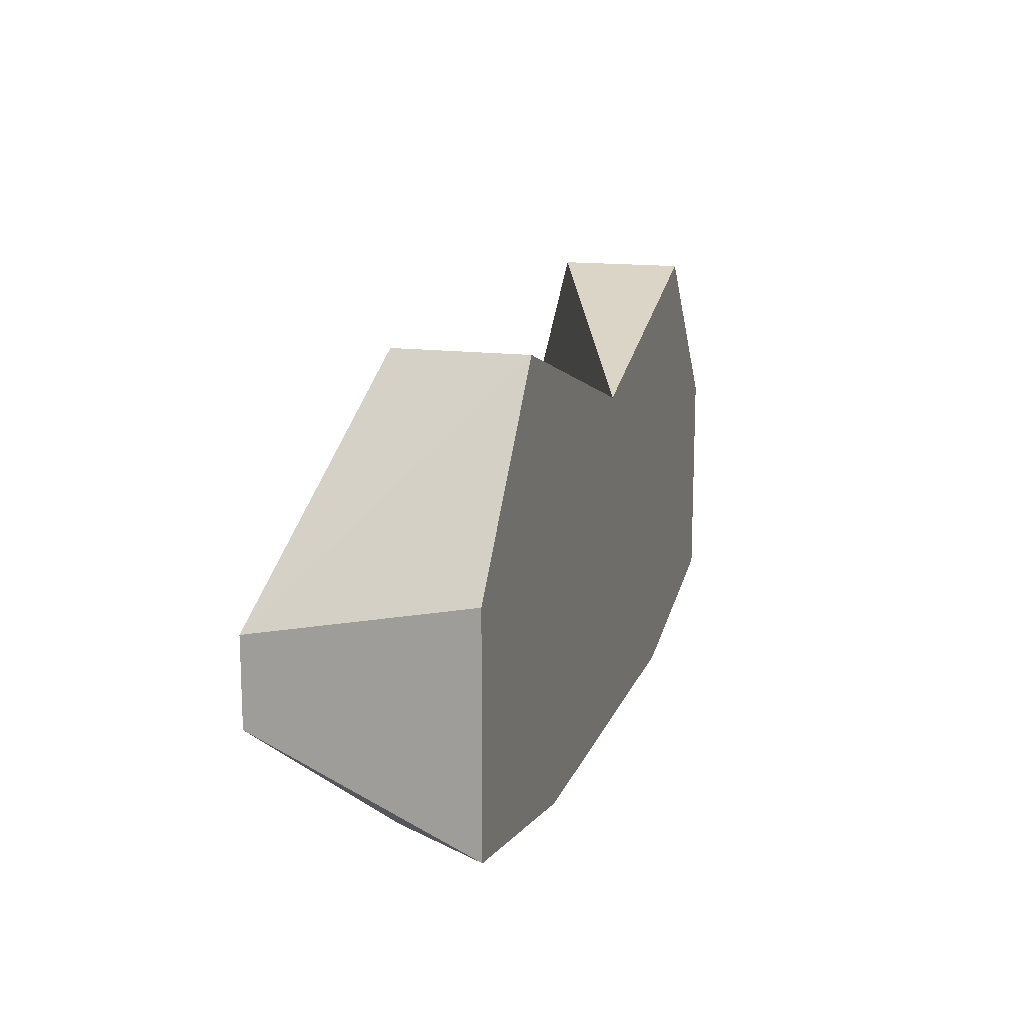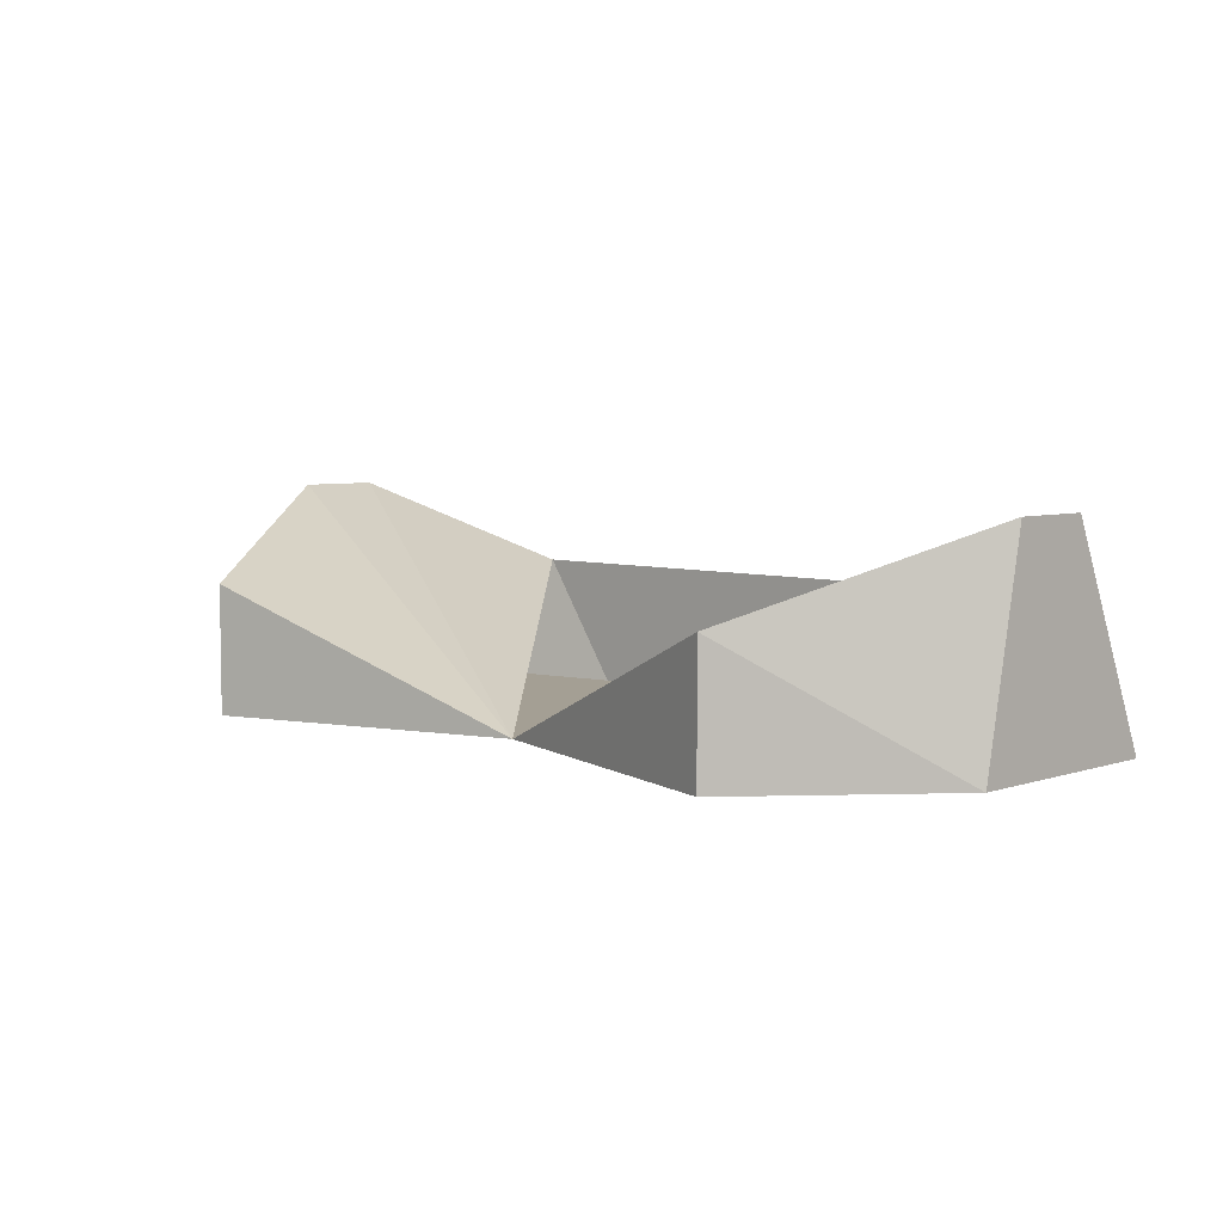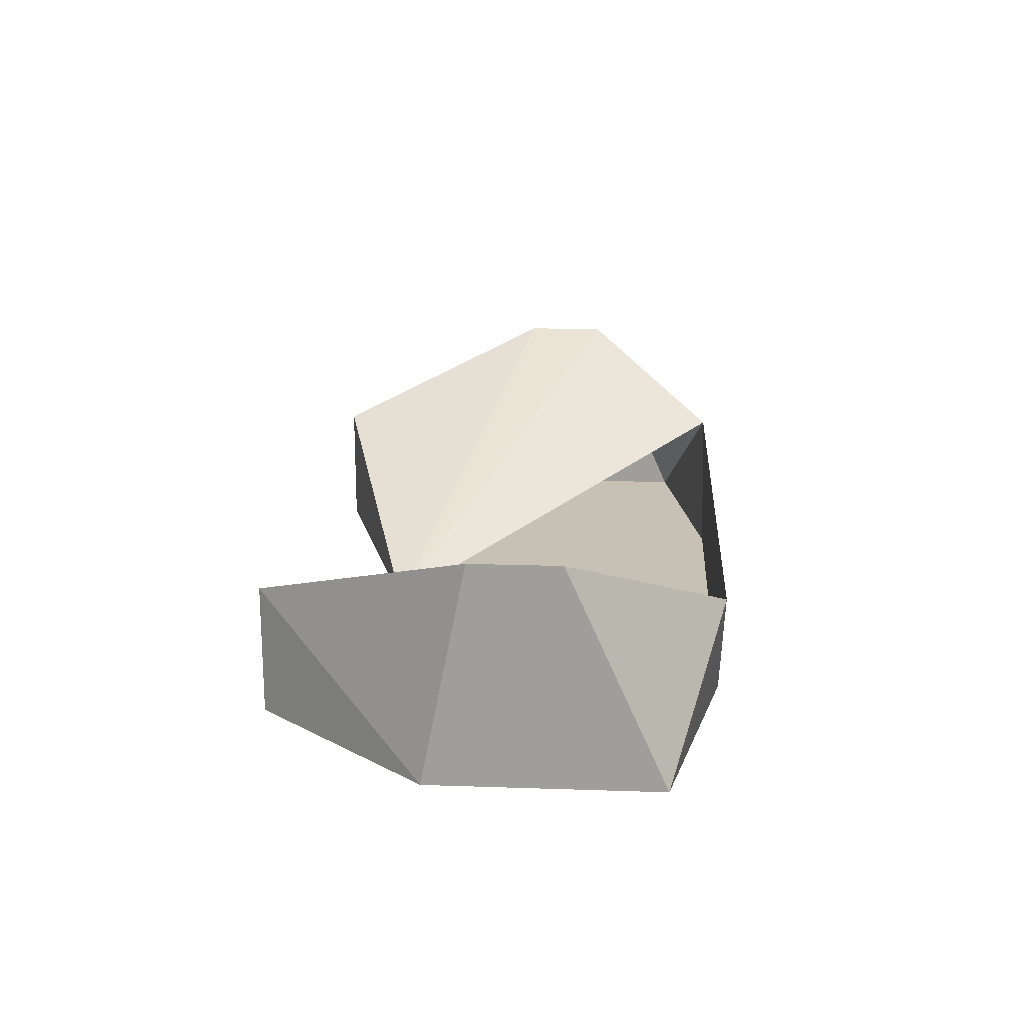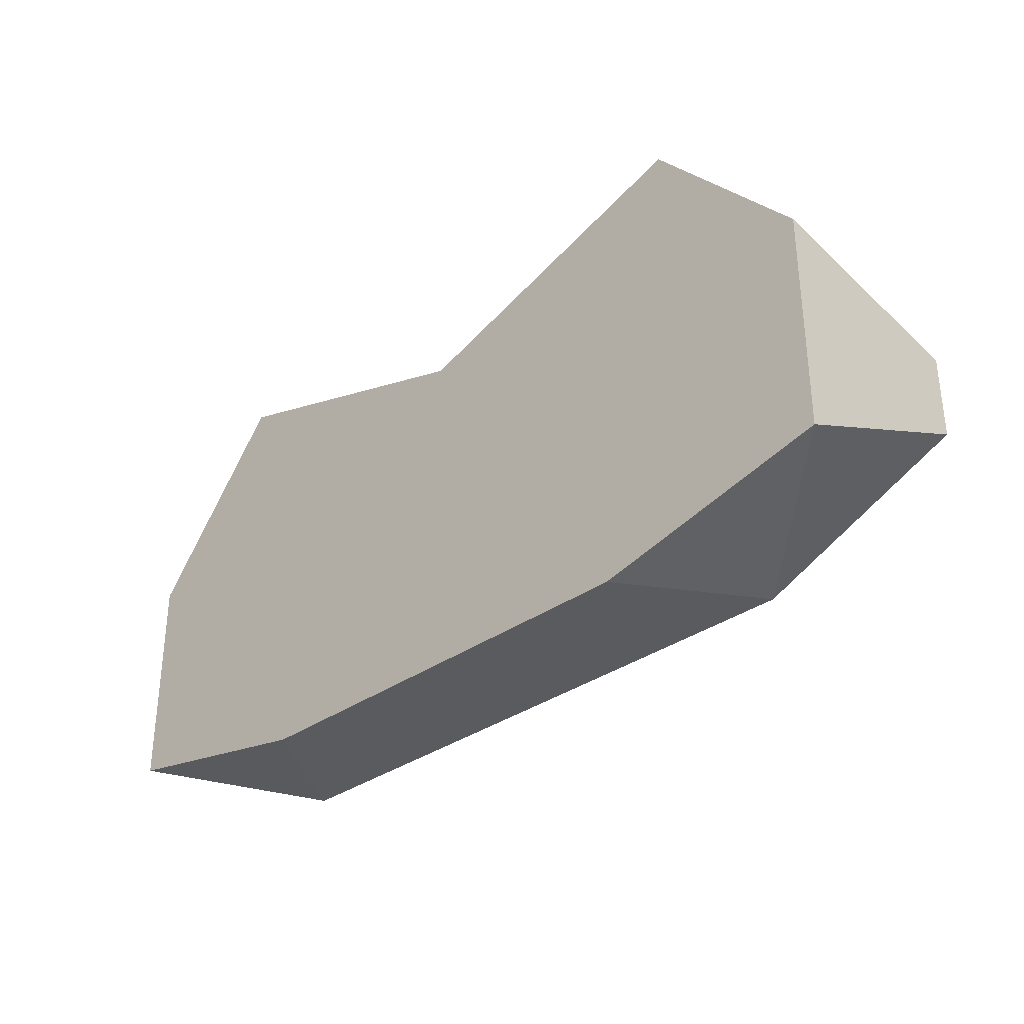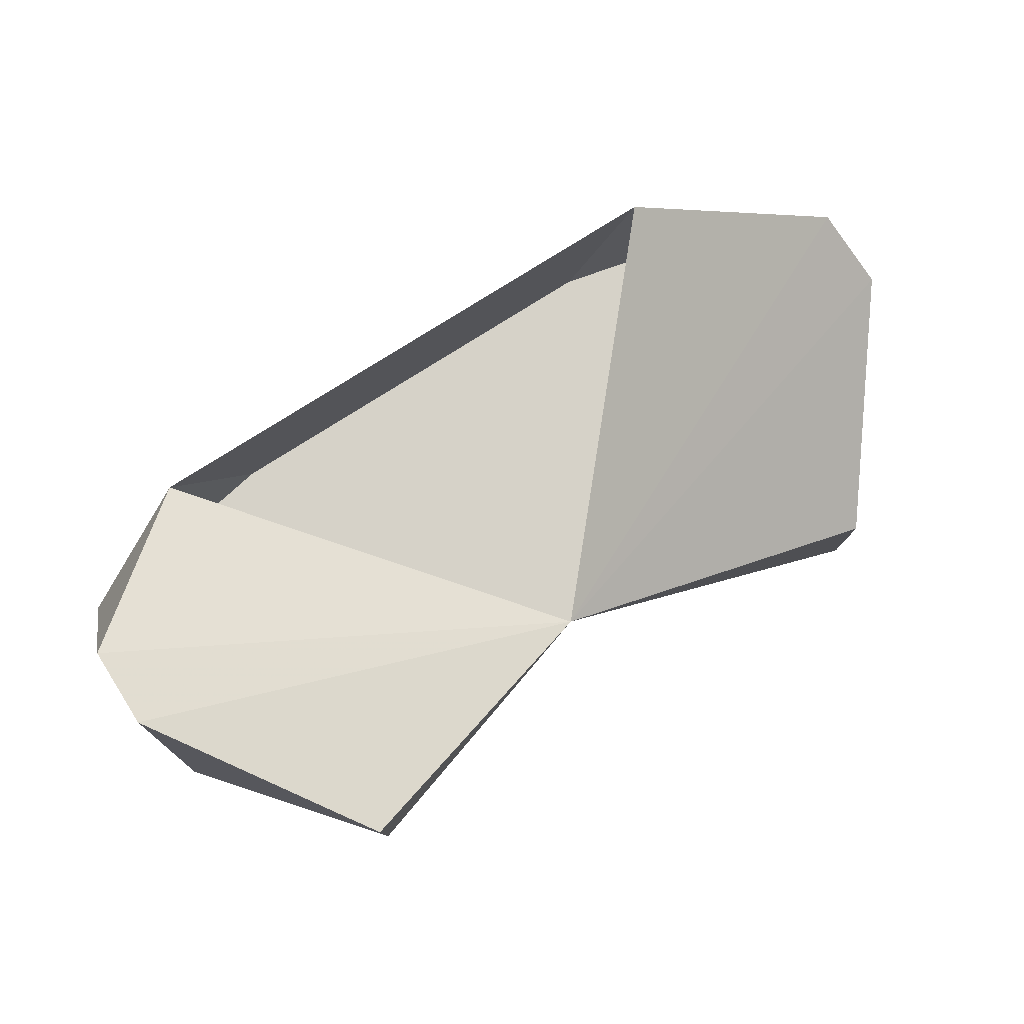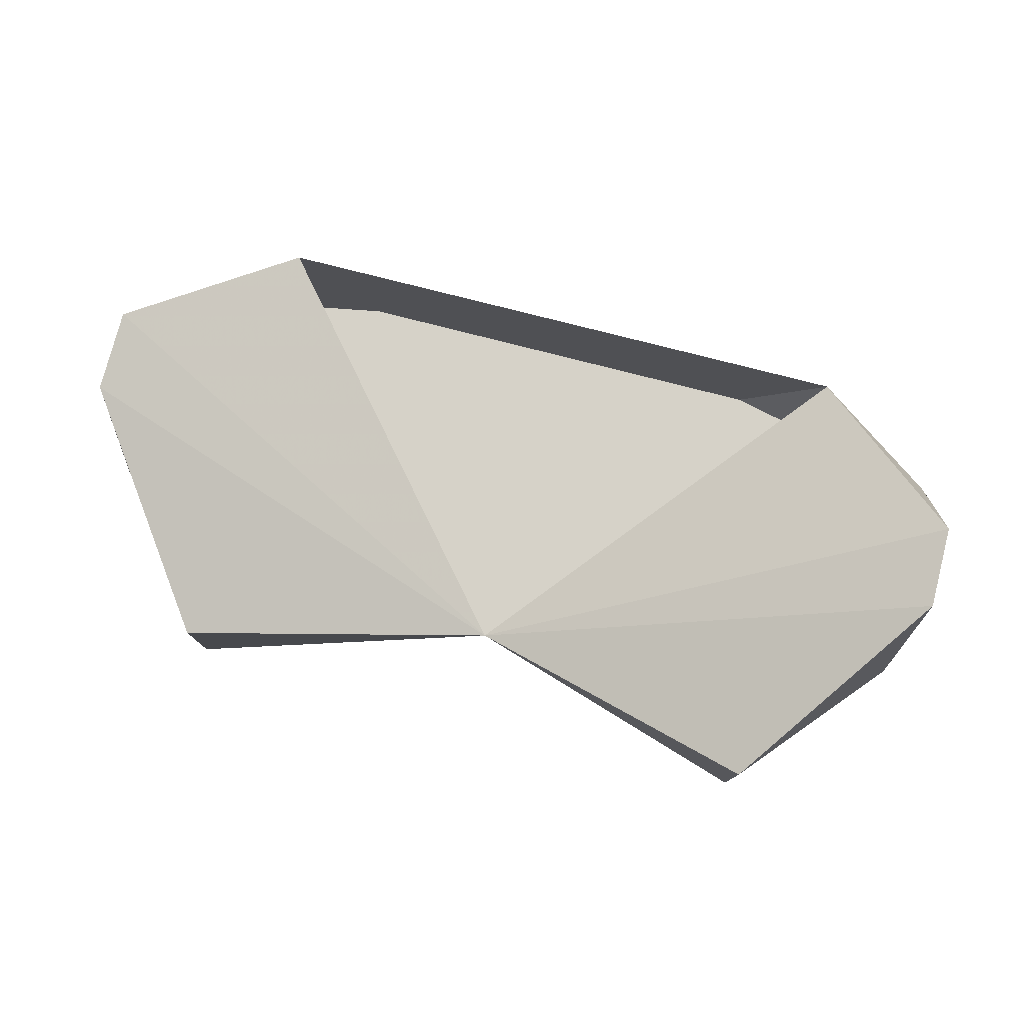
<metadata>
{"format":"obj","ext":"obj","renderer":"f3d","projection":"perspective","resolution":1024,"background":"white","views":[{"elev":14.6,"azim":106.1,"up":"+Y"},{"elev":5.6,"azim":-135.8,"up":"+Z"},{"elev":18.6,"azim":-86.3,"up":"+Z"},{"elev":-32.8,"azim":-135.2,"up":"+Y"},{"elev":77.9,"azim":147.6,"up":"+Z"},{"elev":77.6,"azim":-165.6,"up":"+Z"}]}
</metadata>
<code>
v -0.03125 -0.2109 -0.4297
v -0.03125 -0.1094 -0.4297
v 0.03125 -0.1094 -0.4297
v 0.03125 -0.2109 -0.4297
v 0.1641 -0.3125 -0.4297
v -0.1641 -0.3125 -0.4297
v -0.1641 -0.25 -0.4297
v -0.2969 -0.2188 -0.4297
v -0.2969 -0.1172 -0.4297
v -0.2266 -0.04688 -0.4297
v -0.2266 0.01562 -0.4297
v 0 -0.05469 -0.4297
v 0.2266 0.01562 -0.4297
v 0.2266 -0.04688 -0.4297
v 0.2969 -0.2188 -0.4297
v 0.1641 -0.25 -0.4297
v 0.3359 -0.2812 -0.4297
v 0.2266 -0.3125 -0.3359
v -0.2266 -0.3125 -0.3359
v -0.3359 -0.2734 -0.4297
v -0.3359 -0.1094 -0.4297
v -0.2266 0.01562 -0.3359
v -0.3359 -0.1406 -0.2734
v -0.3359 -0.2031 -0.2734
v 0.3359 -0.1172 -0.4297
v 0.2969 -0.1172 -0.4297
v 0.3359 -0.1484 -0.2734
v 0.3359 -0.2109 -0.2734
v 0.2266 0.01562 -0.3359
f 1 2 3
f 1 3 4
f 1 4 5
f 1 5 6
f 1 6 7
f 2 10 11
f 2 11 12
f 2 12 3
f 3 12 13
f 3 13 14
f 4 16 5
f 5 16 15
f 5 15 17
f 5 17 18
f 5 18 19
f 5 19 6
f 6 19 20
f 6 20 8
f 6 8 7
f 10 9 21
f 10 21 11
f 11 21 22
f 11 22 12
f 12 22 23
f 12 23 24
f 12 24 19
f 19 24 20
f 20 24 21
f 20 21 8
f 8 21 9
f 13 25 26
f 13 26 14
f 15 26 17
f 17 26 25
f 17 25 27
f 17 27 28
f 17 28 18
f 18 28 12
f 12 28 27
f 12 27 29
f 12 29 13
f 13 29 27
f 13 27 25
f 24 23 21
f 21 23 22
f 1 7 2
f 2 7 8
f 2 8 9
f 2 9 10
f 3 14 15
f 3 15 4
f 4 15 16
f 14 26 15

</code>
